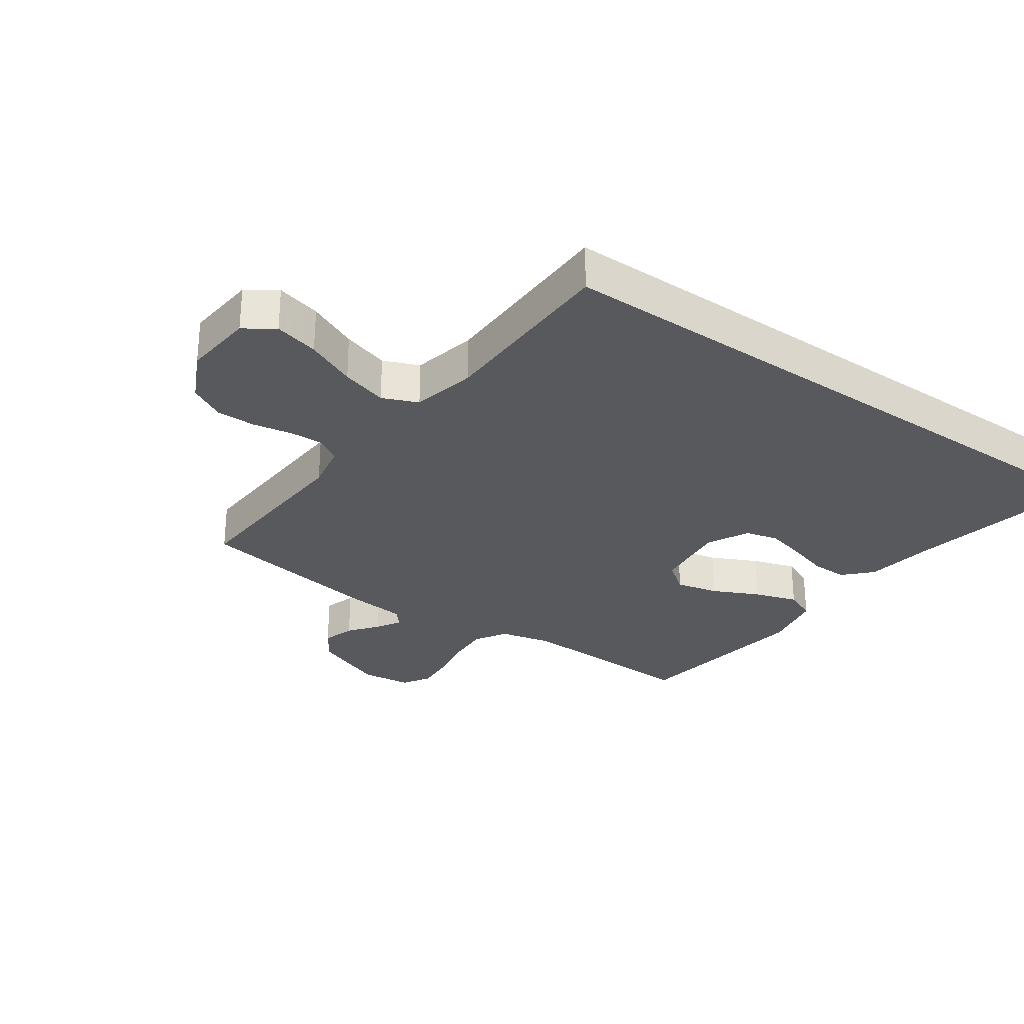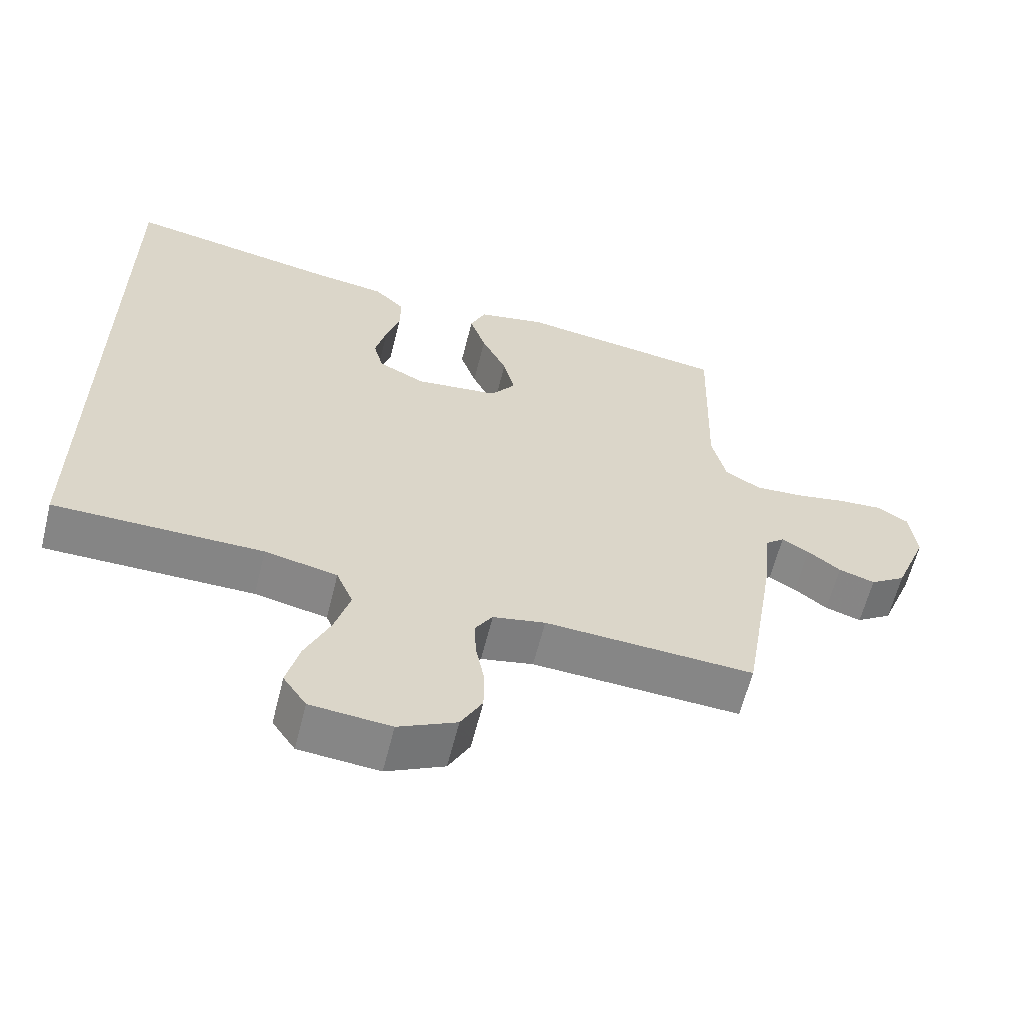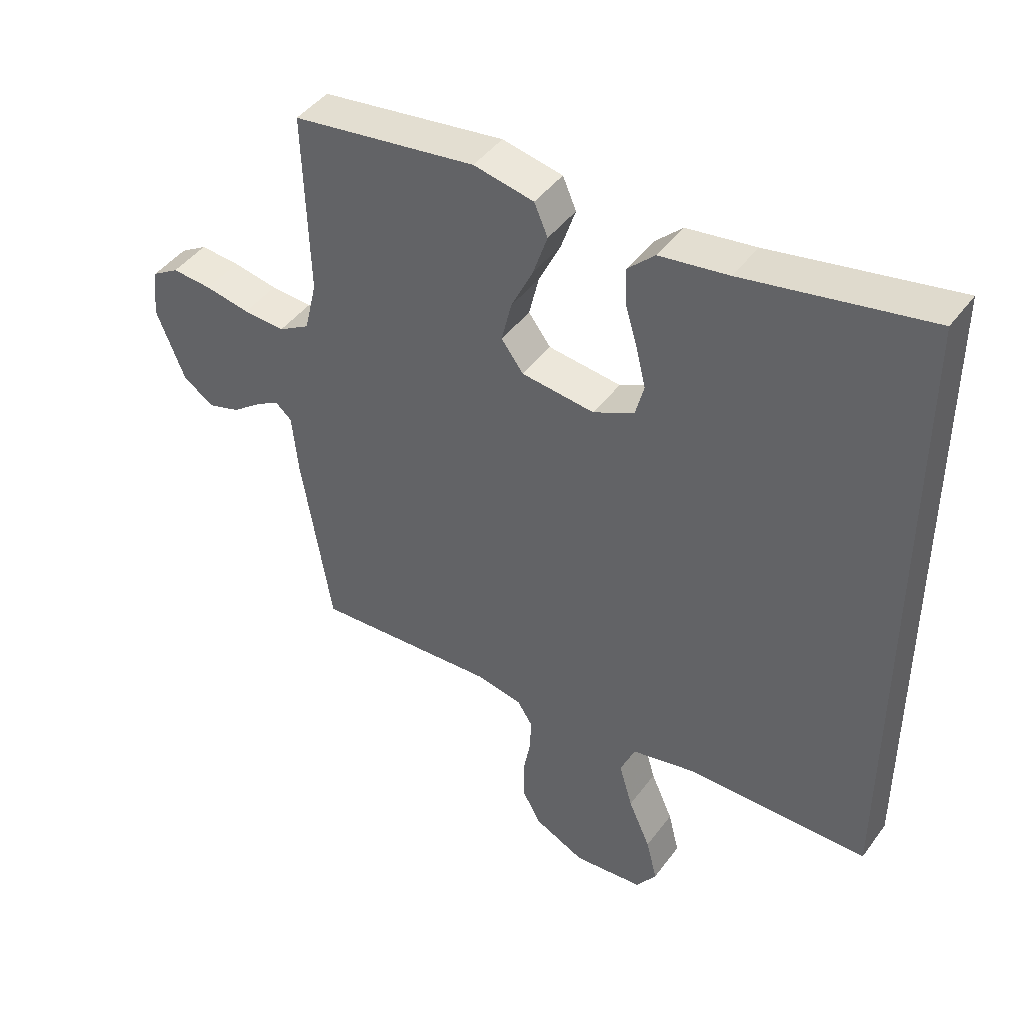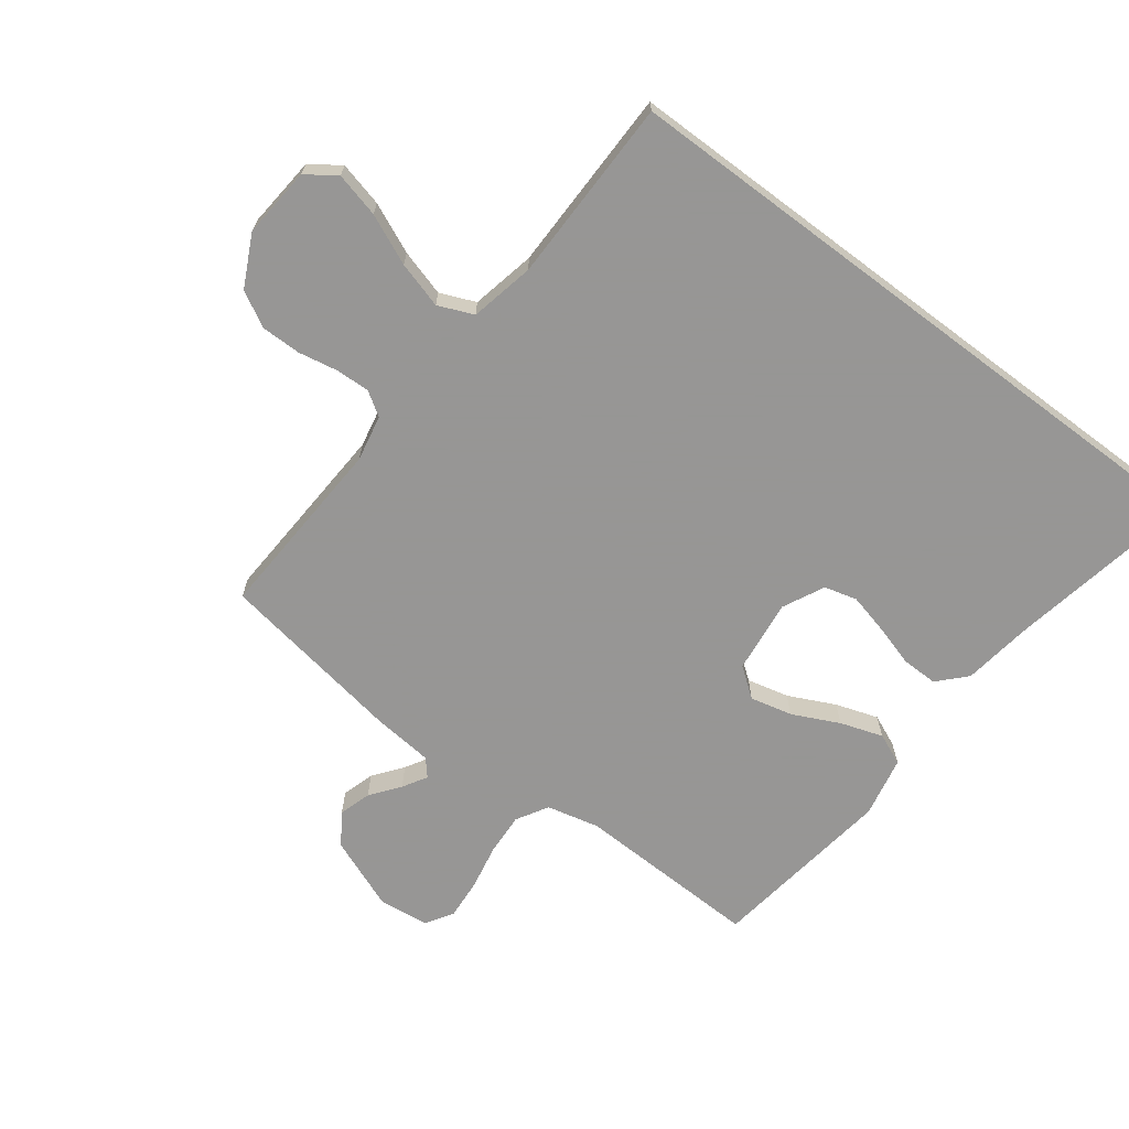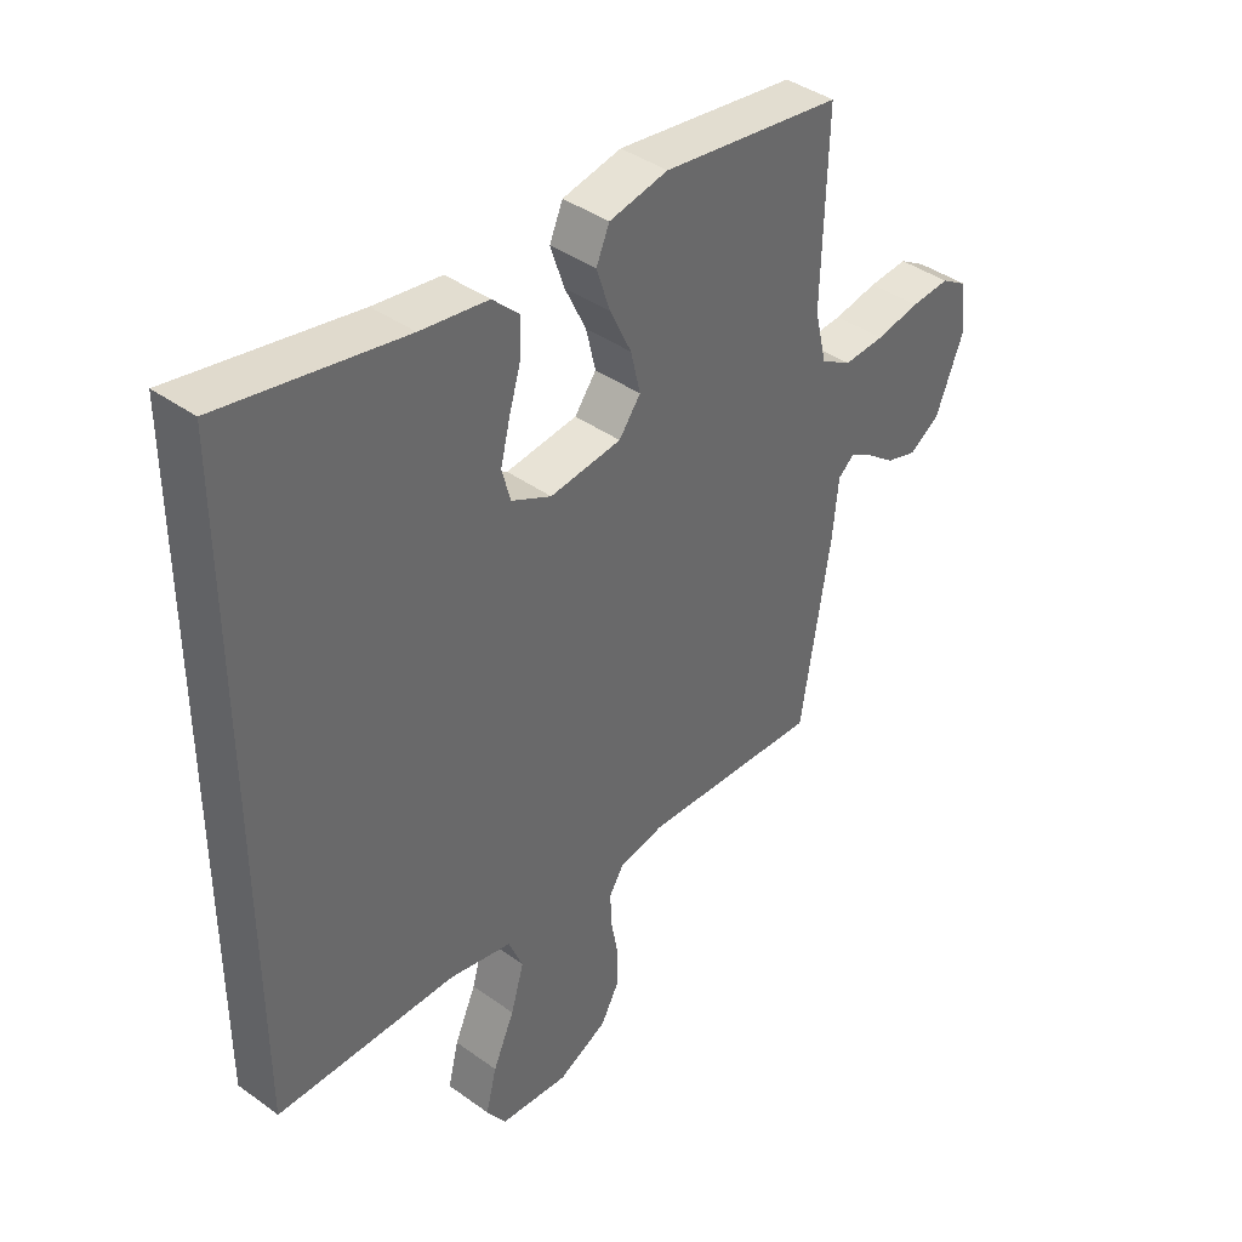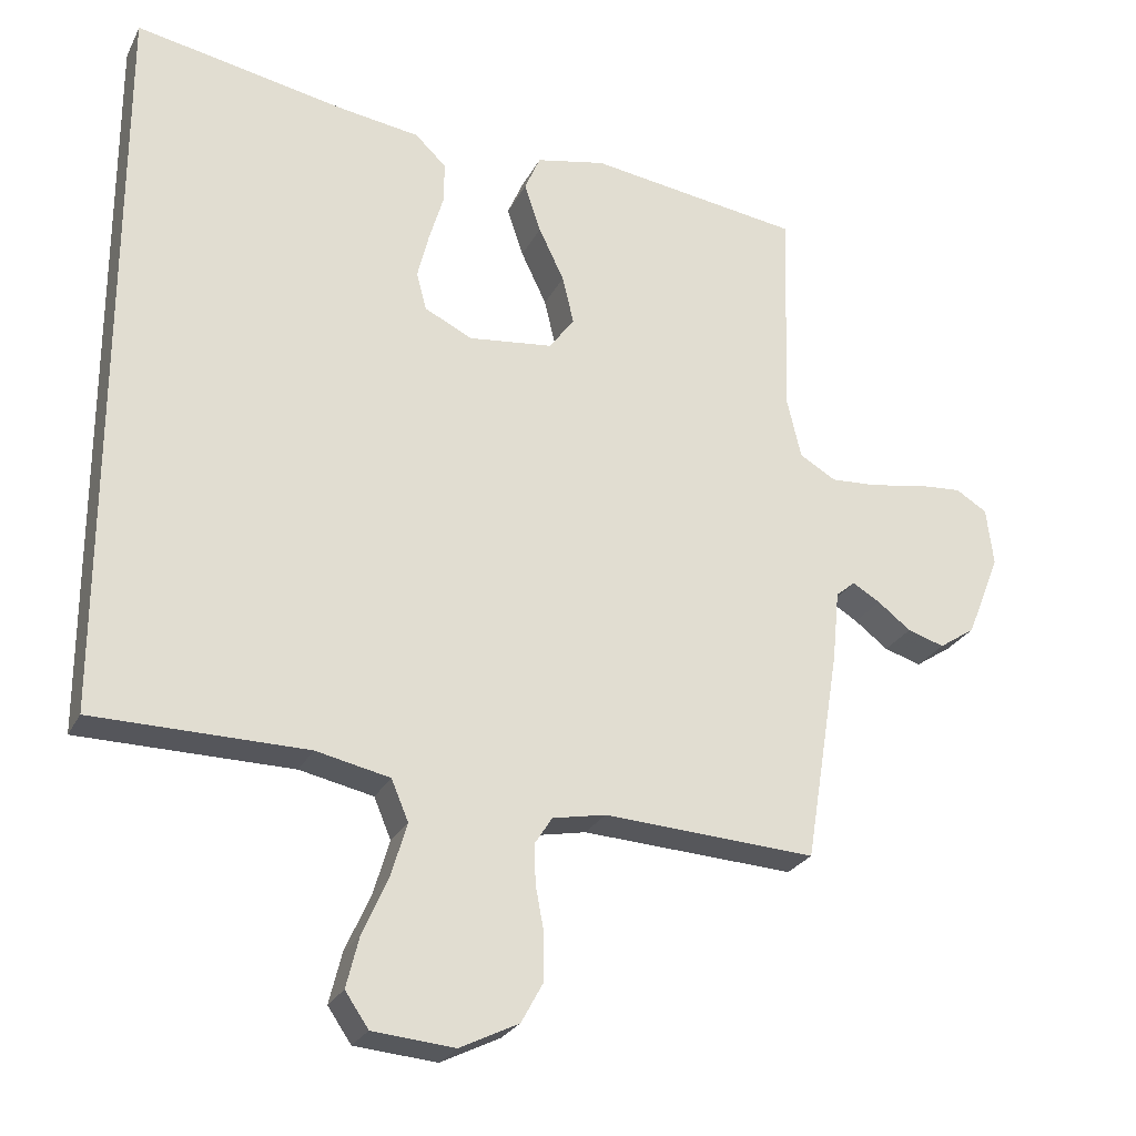
<metadata>
{"format":"obj","ext":"obj","renderer":"f3d","projection":"perspective","resolution":1024,"background":"white","views":[{"elev":-29.1,"azim":-125.3,"up":"+Y"},{"elev":-61.6,"azim":-14.0,"up":"+Z"},{"elev":44.4,"azim":-146.1,"up":"+Z"},{"elev":-67.8,"azim":-126.9,"up":"+Y"},{"elev":40.5,"azim":-48.5,"up":"+Z"},{"elev":-26.0,"azim":-22.0,"up":"+Z"}]}
</metadata>
<code>
v 0.5 0.07 0.5
v 0.491 0.07 0.2
v 0.511 0.07 0.115
v 0.562 0.07 0.085
v 0.63 0.07 0.089
v 0.703 0.07 0.103
v 0.768 0.07 0.108
v 0.812 0.07 0.081
v 0.822 0.07 0
v 0.775 0.07 -0.118
v 0.724 0.07 -0.152
v 0.672 0.07 -0.136
v 0.625 0.07 -0.1
v 0.586 0.07 -0.077
v 0.559 0.07 -0.1
v 0.549 0.07 -0.2
v 0.5 0.07 -0.5
v 0.2 0.07 -0.484
v 0.125 0.07 -0.499
v 0.1 0.07 -0.538
v 0.102 0.07 -0.593
v 0.114 0.07 -0.657
v 0.114 0.07 -0.721
v 0.083 0.07 -0.778
v 0 0.07 -0.819
v -0.115 0.07 -0.809
v -0.148 0.07 -0.761
v -0.13 0.07 -0.689
v -0.094 0.07 -0.608
v -0.072 0.07 -0.533
v -0.096 0.07 -0.476
v -0.2 0.07 -0.454
v -0.5 0.07 -0.452
v -0.5 0.07 0.589
v -0.2 0.07 0.532
v -0.088 0.07 0.516
v -0.044 0.07 0.474
v -0.045 0.07 0.415
v -0.065 0.07 0.348
v -0.081 0.07 0.283
v -0.067 0.07 0.23
v 0 0.07 0.197
v 0.119 0.07 0.211
v 0.155 0.07 0.259
v 0.139 0.07 0.327
v 0.103 0.07 0.402
v 0.08 0.07 0.471
v 0.102 0.07 0.522
v 0.2 0.07 0.542
v 0.5 0 0.5
v 0.491 0 0.2
v 0.511 0 0.115
v 0.562 0 0.085
v 0.63 0 0.089
v 0.703 0 0.103
v 0.768 0 0.108
v 0.812 0 0.081
v 0.822 0 0
v 0.775 0 -0.118
v 0.724 0 -0.152
v 0.672 0 -0.136
v 0.625 0 -0.1
v 0.586 0 -0.077
v 0.559 0 -0.1
v 0.549 0 -0.2
v 0.5 0 -0.5
v 0.2 0 -0.484
v 0.125 0 -0.499
v 0.1 0 -0.538
v 0.102 0 -0.593
v 0.114 0 -0.657
v 0.114 0 -0.721
v 0.083 0 -0.778
v 0 0 -0.819
v -0.115 0 -0.809
v -0.148 0 -0.761
v -0.13 0 -0.689
v -0.094 0 -0.608
v -0.072 0 -0.533
v -0.096 0 -0.476
v -0.2 0 -0.454
v -0.5 0 -0.452
v -0.5 0 0.589
v -0.2 0 0.532
v -0.088 0 0.516
v -0.044 0 0.474
v -0.045 0 0.415
v -0.065 0 0.348
v -0.081 0 0.283
v -0.067 0 0.23
v 0 0 0.197
v 0.119 0 0.211
v 0.155 0 0.259
v 0.139 0 0.327
v 0.103 0 0.402
v 0.08 0 0.471
v 0.102 0 0.522
v 0.2 0 0.542
f 49 1 2
f 48 49 2
f 47 48 2
f 46 47 2
f 45 46 2
f 44 45 2 3
f 43 44 3 4
f 42 43 4
f 37 38 39
f 36 37 39
f 35 36 39
f 35 39 40
f 35 40 41
f 34 35 41
f 33 34 41
f 32 33 41
f 27 28 29
f 26 27 29
f 25 26 29
f 24 25 29
f 23 24 29
f 22 23 29
f 21 22 29
f 20 21 29 30
f 19 20 30 31
f 15 16 17 18
f 32 41 42
f 31 32 42
f 19 31 42
f 18 19 42
f 15 18 42
f 11 12 13
f 10 11 13
f 9 10 13
f 8 9 13
f 7 8 13
f 6 7 13
f 5 6 13
f 14 15 42 4
f 4 5 13 14
f 51 50 98
f 51 98 97
f 51 97 96
f 51 96 95
f 51 95 94
f 52 51 94 93
f 53 52 93 92
f 53 92 91
f 88 87 86
f 88 86 85
f 88 85 84
f 89 88 84
f 90 89 84
f 90 84 83
f 90 83 82
f 90 82 81
f 78 77 76
f 78 76 75
f 78 75 74
f 78 74 73
f 78 73 72
f 78 72 71
f 78 71 70
f 79 78 70 69
f 80 79 69 68
f 67 66 65 64
f 91 90 81
f 91 81 80
f 91 80 68
f 91 68 67
f 91 67 64
f 62 61 60
f 62 60 59
f 62 59 58
f 62 58 57
f 62 57 56
f 62 56 55
f 62 55 54
f 53 91 64 63
f 63 62 54 53
f 1 50 51 2
f 2 51 52 3
f 3 52 53 4
f 4 53 54 5
f 5 54 55 6
f 6 55 56 7
f 7 56 57 8
f 8 57 58 9
f 9 58 59 10
f 10 59 60 11
f 11 60 61 12
f 12 61 62 13
f 13 62 63 14
f 14 63 64 15
f 15 64 65 16
f 16 65 66 17
f 17 66 67 18
f 18 67 68 19
f 19 68 69 20
f 20 69 70 21
f 21 70 71 22
f 22 71 72 23
f 23 72 73 24
f 24 73 74 25
f 25 74 75 26
f 26 75 76 27
f 27 76 77 28
f 28 77 78 29
f 29 78 79 30
f 30 79 80 31
f 31 80 81 32
f 32 81 82 33
f 33 82 83 34
f 34 83 84 35
f 35 84 85 36
f 36 85 86 37
f 37 86 87 38
f 38 87 88 39
f 39 88 89 40
f 40 89 90 41
f 41 90 91 42
f 42 91 92 43
f 43 92 93 44
f 44 93 94 45
f 45 94 95 46
f 46 95 96 47
f 47 96 97 48
f 48 97 98 49
f 49 98 50 1

</code>
